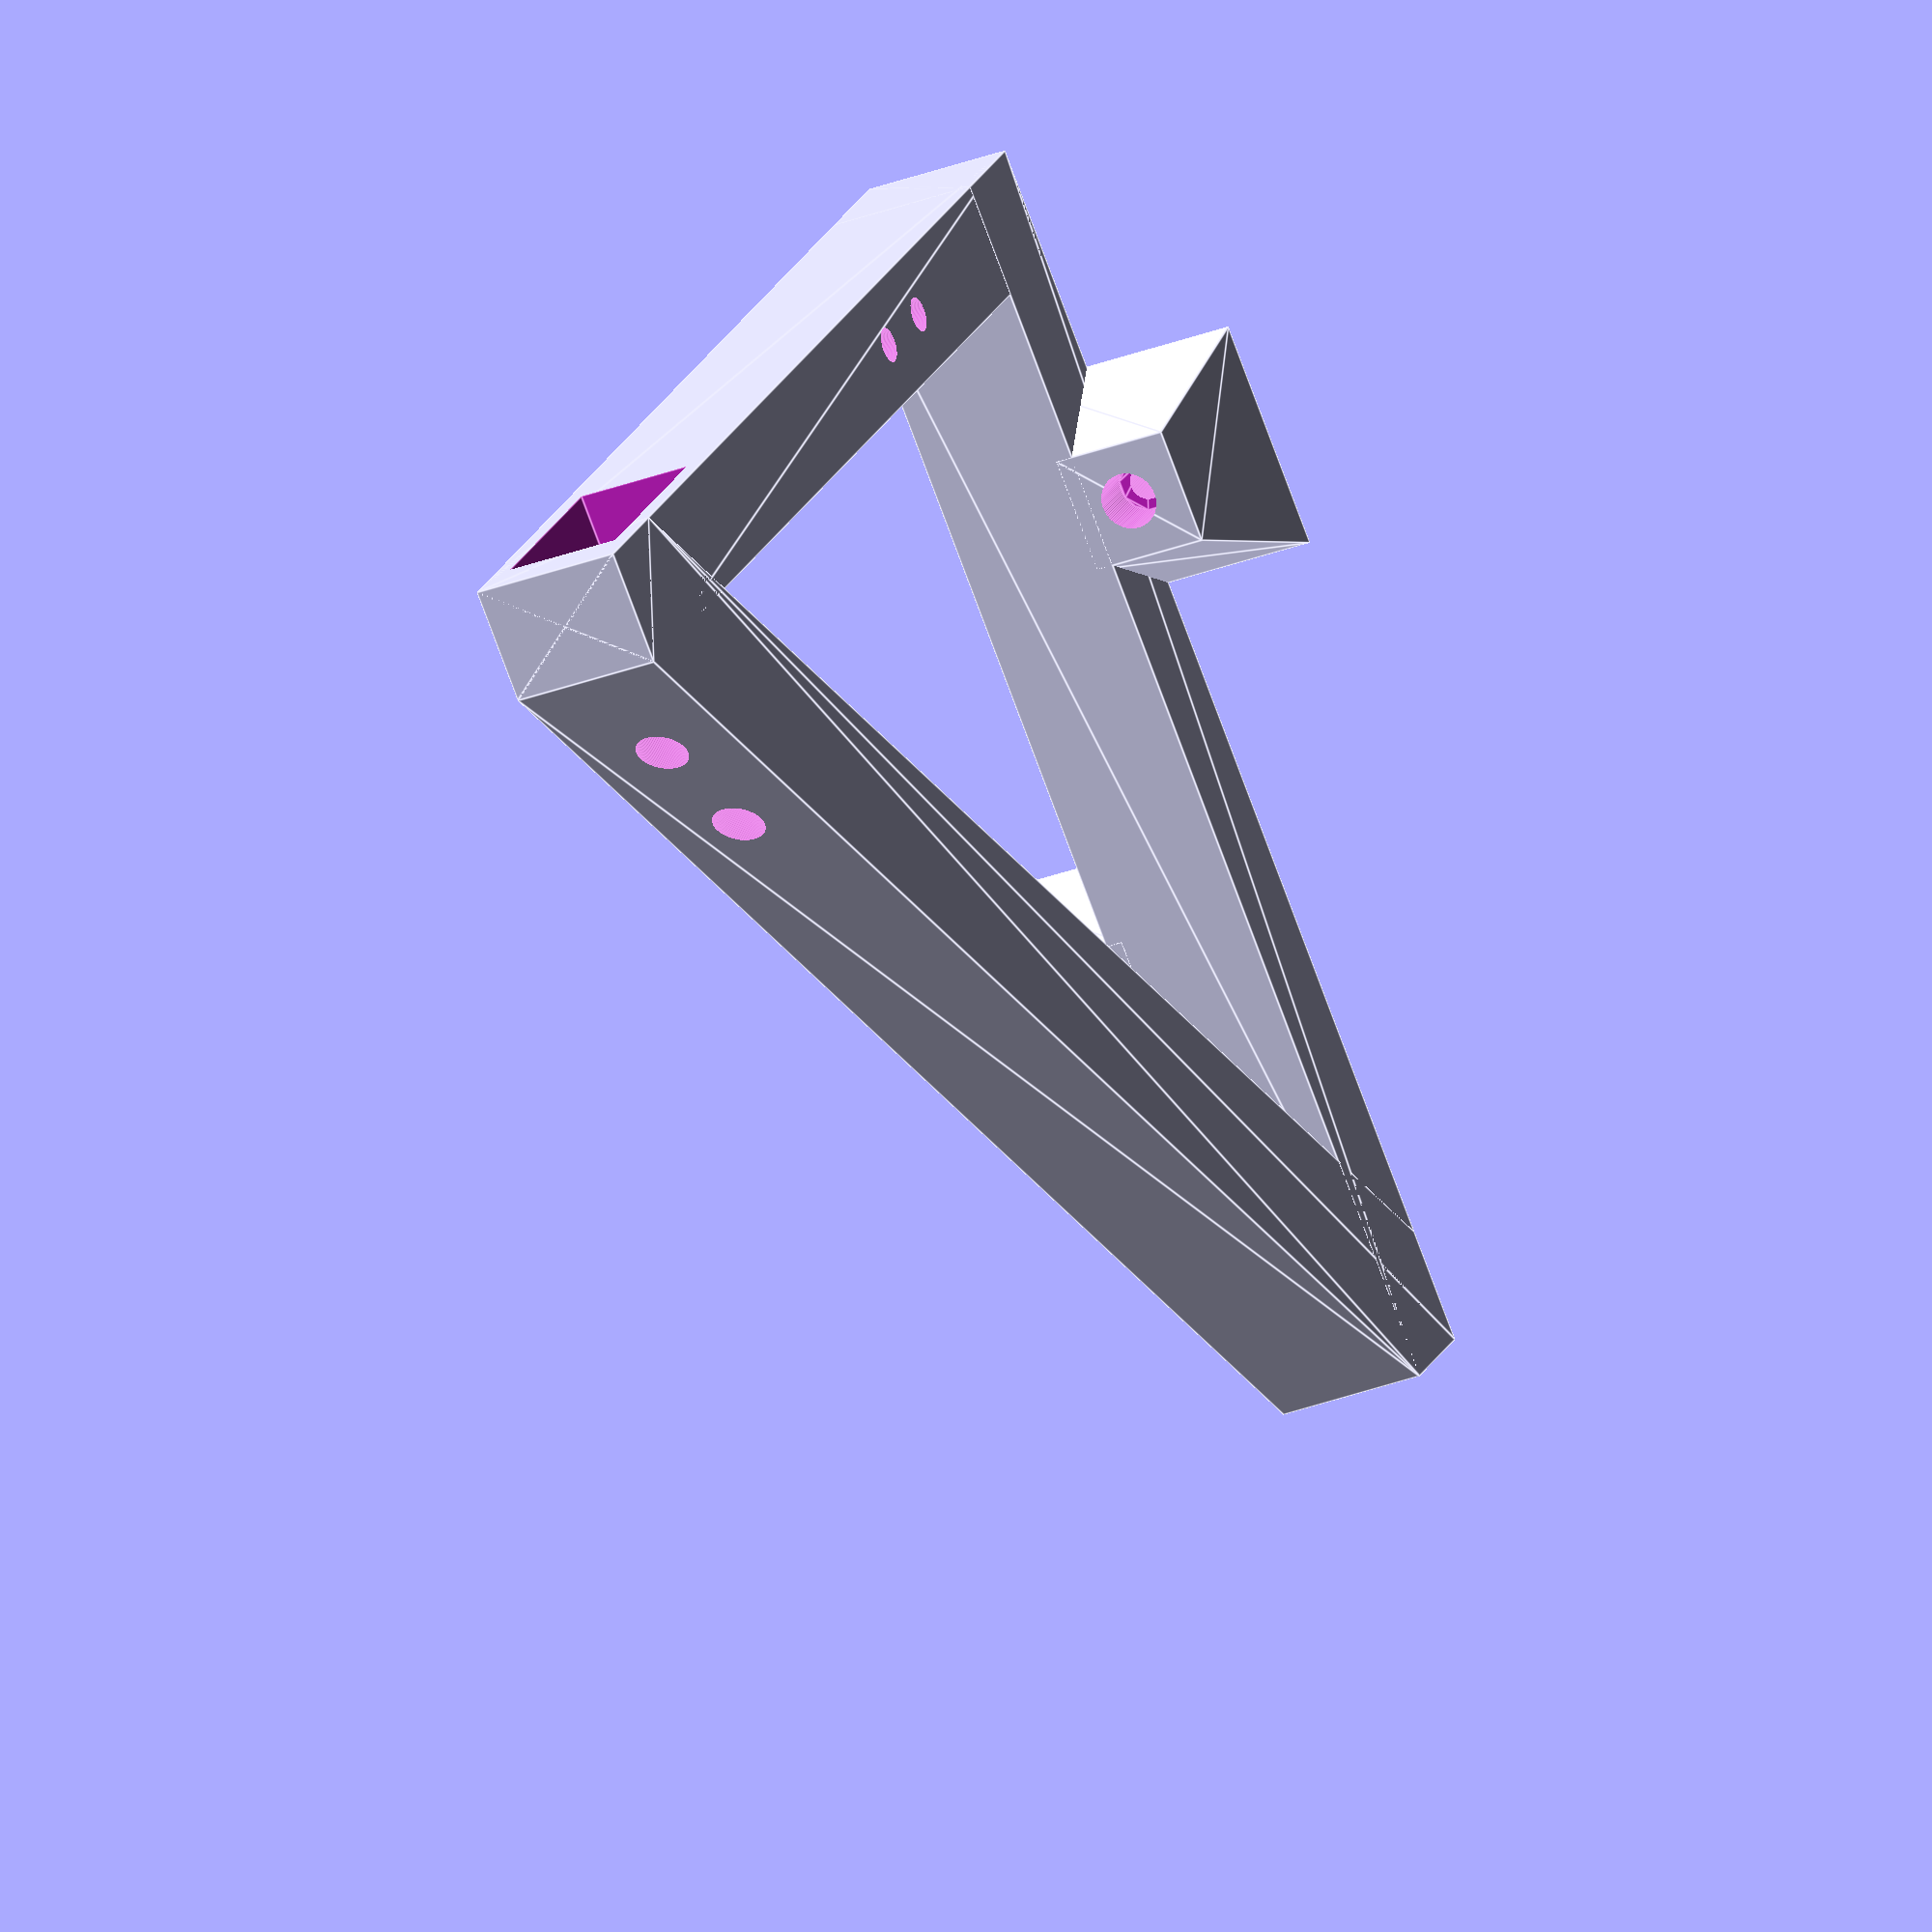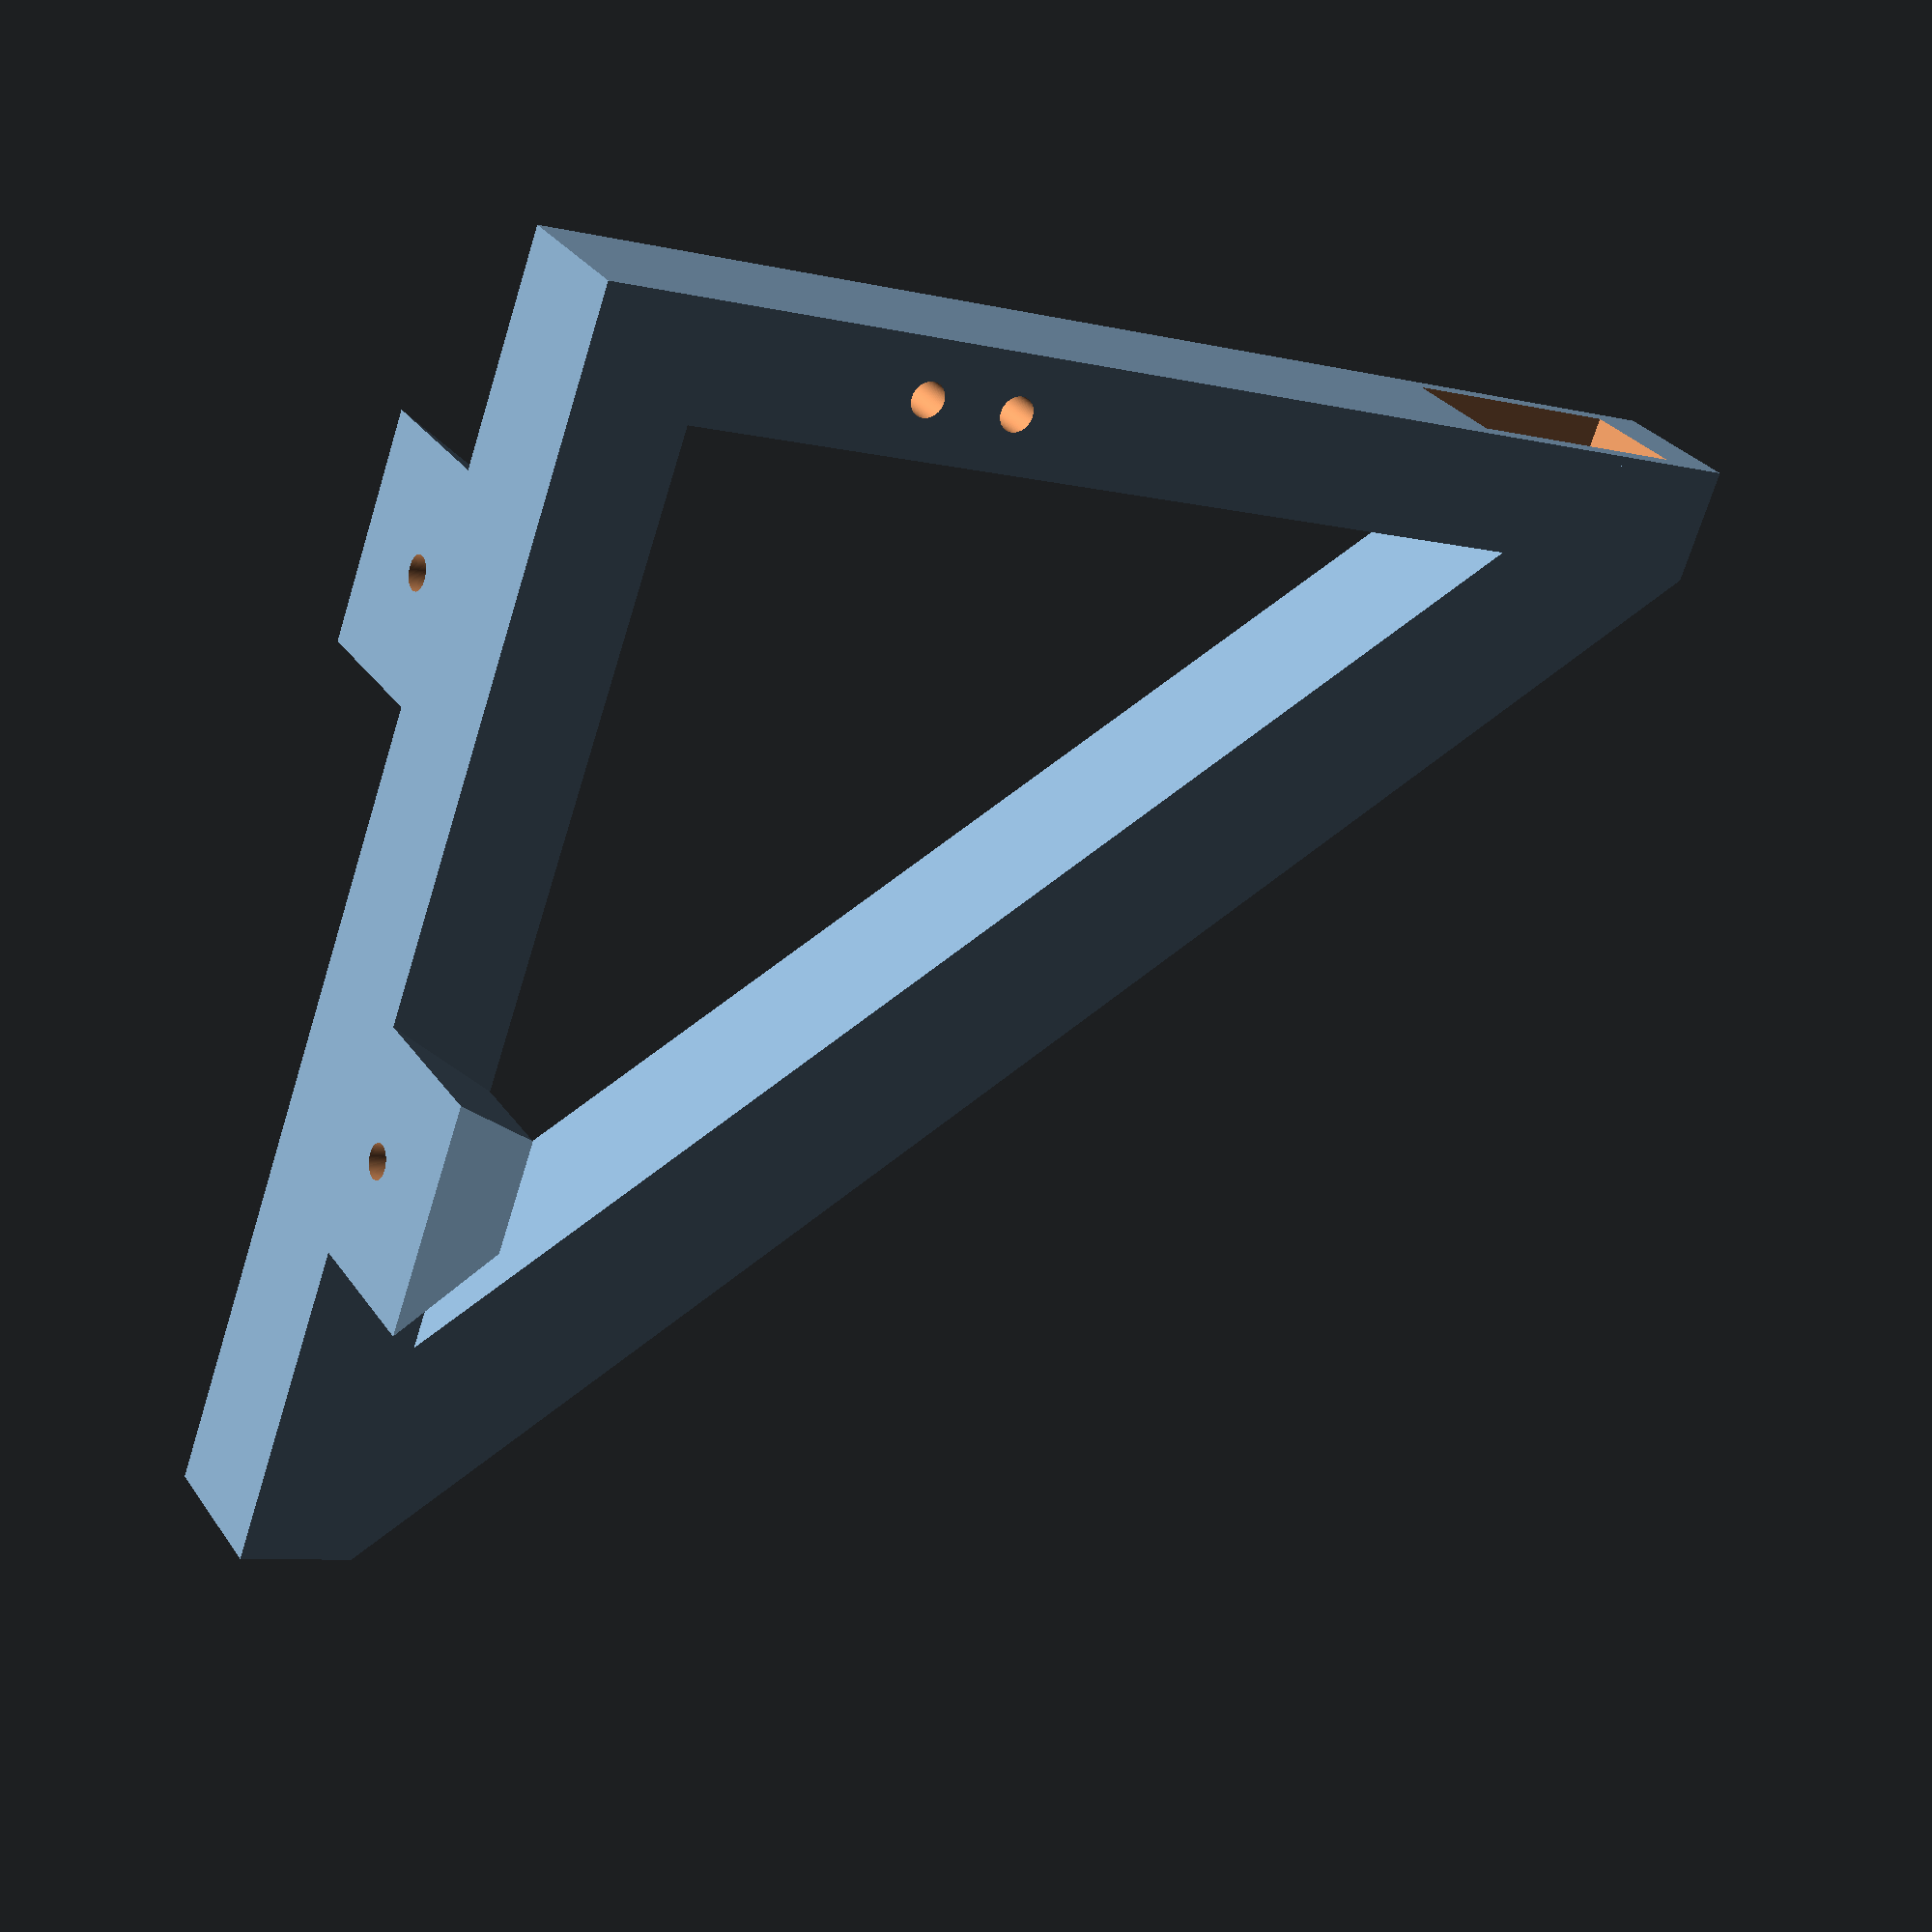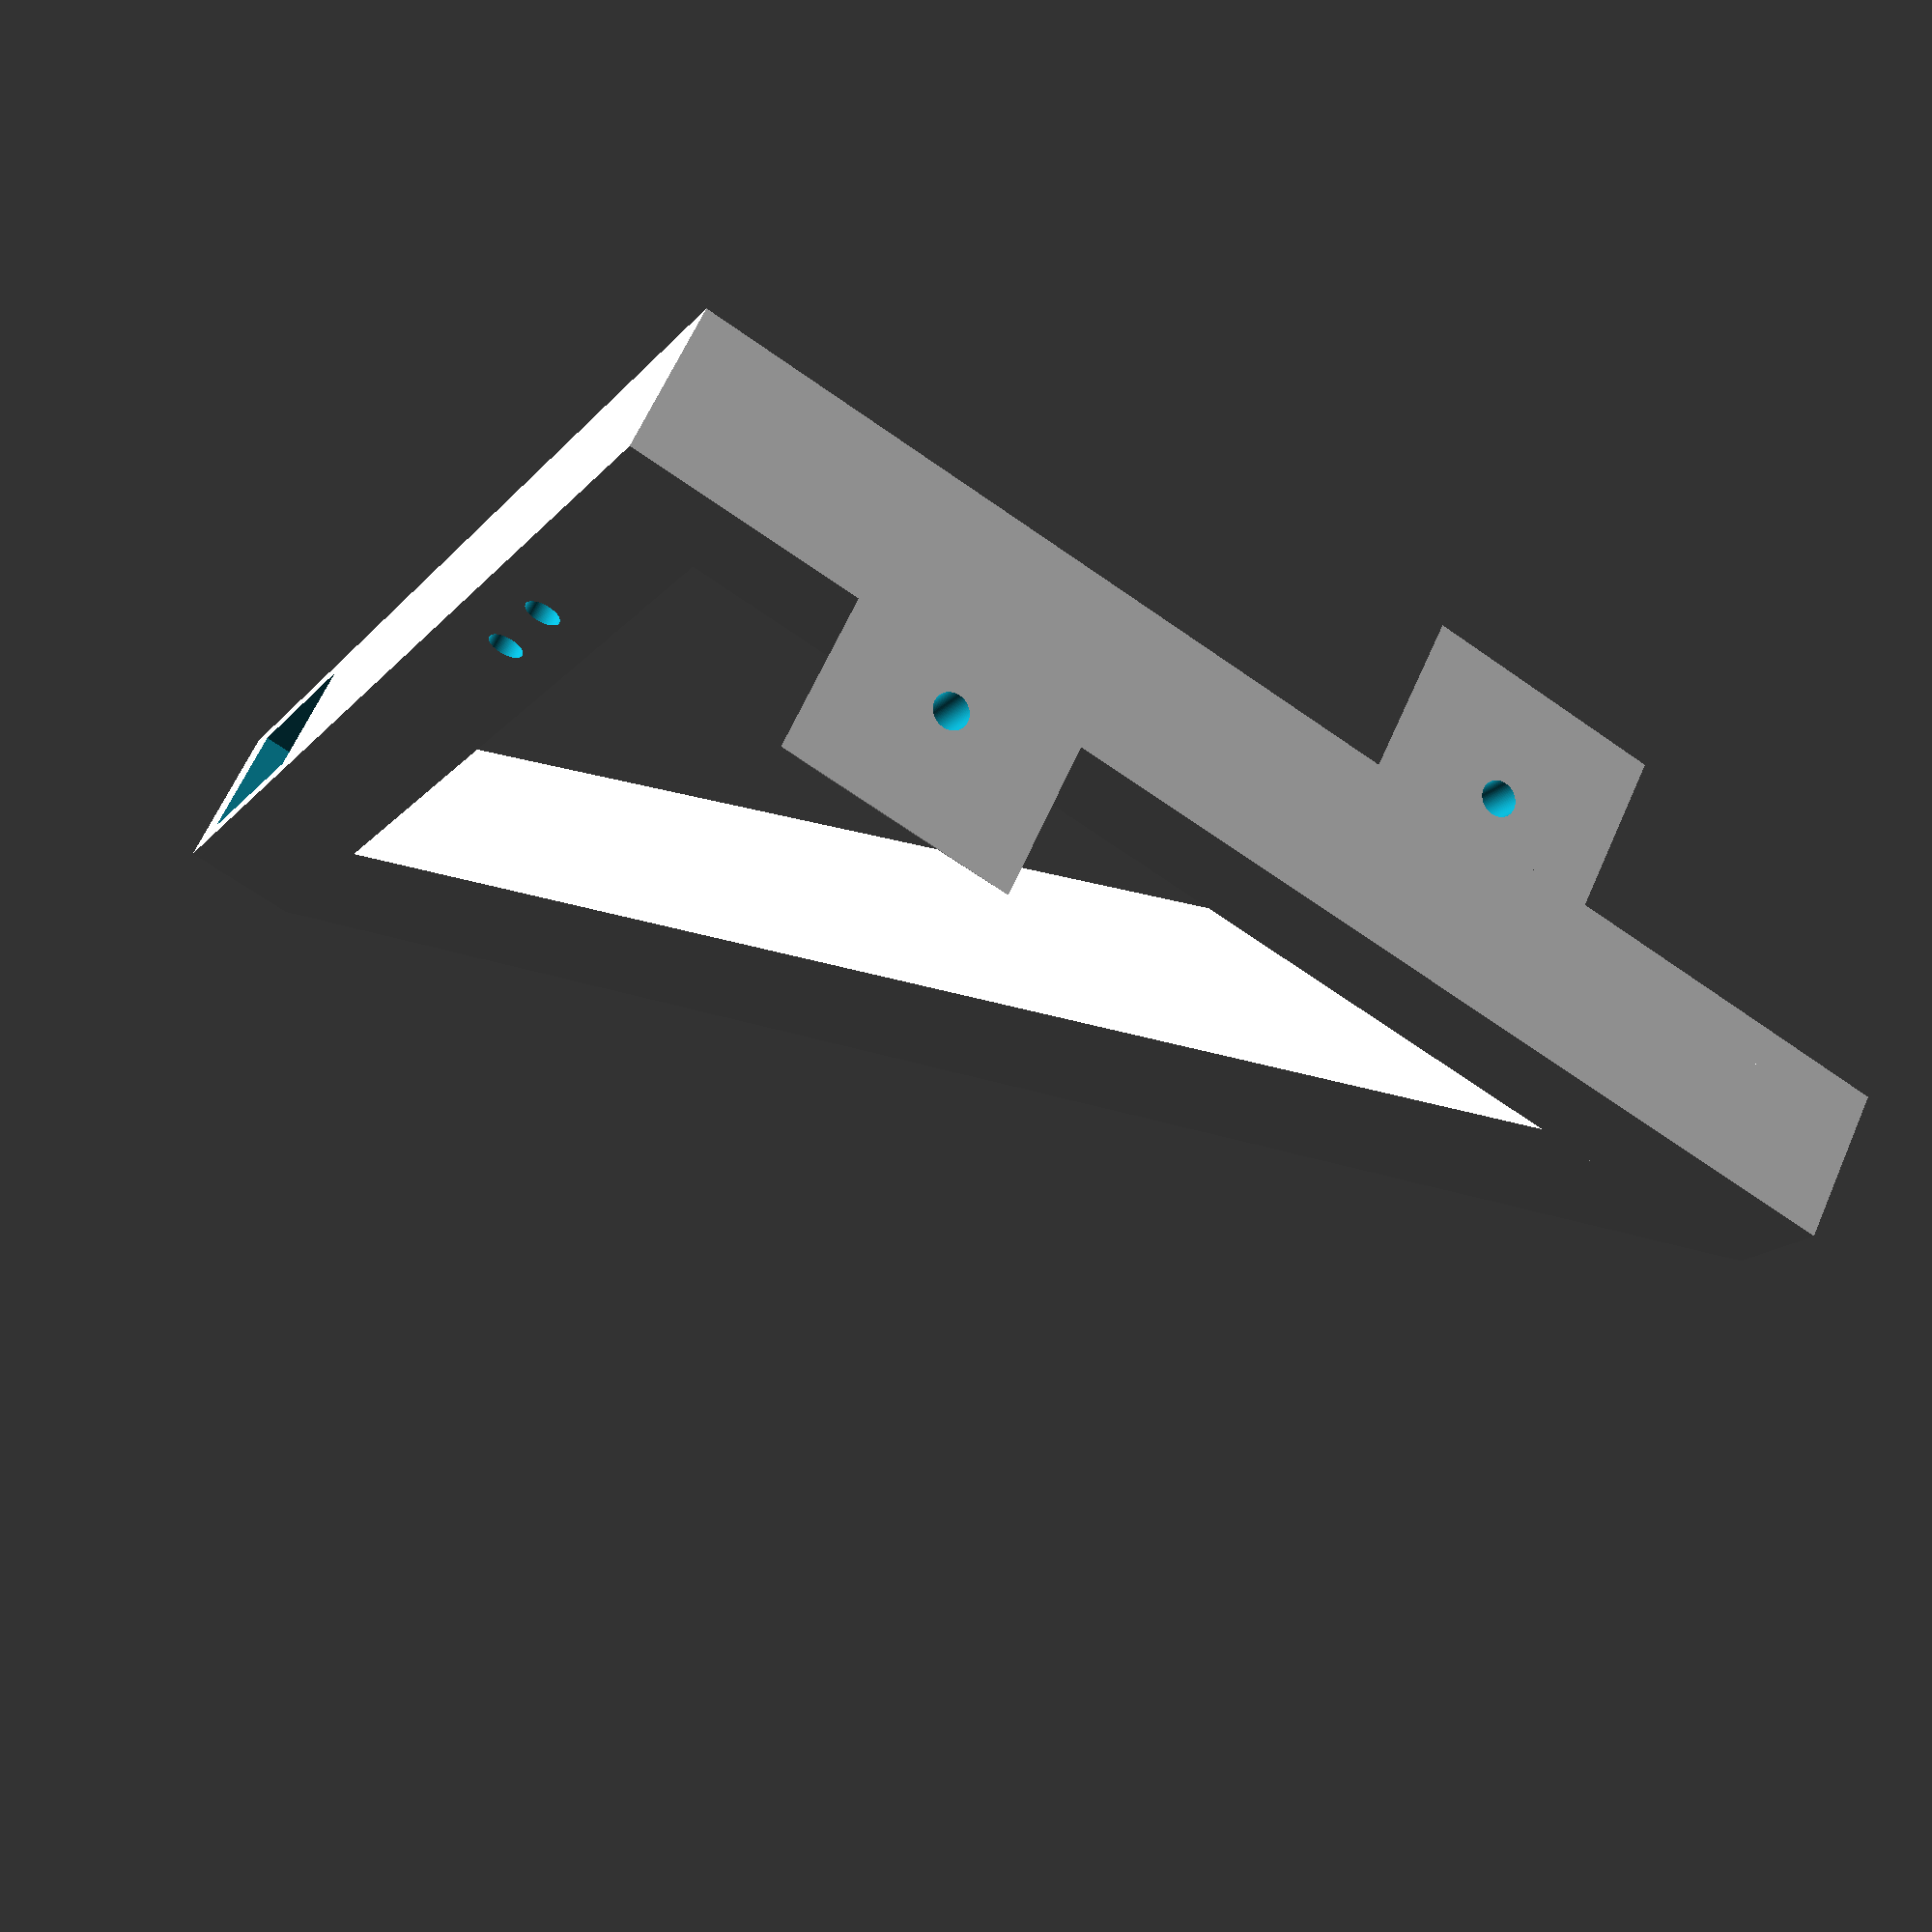
<openscad>

$fn = $preview ? 100 : 1000;

module Cylindricalheadscrew(head_diameter, tail_diameter) {
    union() {
        linear_extrude(height = 100) 
        circle(d = tail_diameter);
        translate([0, 0, 0])
        linear_extrude(height = 50) 
        circle(d = head_diameter);
    }
}

CLEARANCE = 0.1;

EXTRUSIONWIDTH = 20;
EXTRUSIONDEPTH = 40;
EXTRUSIONHEIGHT = 200;

ACTUAL_WIDTH = EXTRUSIONWIDTH + 6;

SCREW_TAIL_DIA = 5;
SCREW_HEAD_DIA = 8.3;

WALLSCREW_TAIL_DIAG = 5.9;
WALLSCREW_HEAD_DIAG = 9.8;

HOLE_DIA = 6;

module ExtrusionMountingPlate() {
    union() {
        cube(size = [EXTRUSIONWIDTH + CLEARANCE, EXTRUSIONDEPTH + CLEARANCE, EXTRUSIONWIDTH + CLEARANCE], center = true);

        translate([0, EXTRUSIONWIDTH / 2, 70])
        rotate([0, 180, 0])
        Cylindricalheadscrew(SCREW_HEAD_DIA, SCREW_TAIL_DIA);

        translate([0, EXTRUSIONWIDTH / -2, 70])
        rotate([0, 180, 0])
        Cylindricalheadscrew(SCREW_HEAD_DIA, SCREW_TAIL_DIA);
    }
}

module MountingPlate() {

    difference() {
        linear_extrude(height = EXTRUSIONWIDTH, scale = 2.0, center = true) 
        square(size = [EXTRUSIONWIDTH, EXTRUSIONWIDTH], center = true);

        translate([0, 0, -50])
        Cylindricalheadscrew(WALLSCREW_HEAD_DIAG, WALLSCREW_TAIL_DIAG);
    }
}

difference() {
    union() {
        difference() {
            hull() {
                cube(size = [ACTUAL_WIDTH, EXTRUSIONWIDTH, EXTRUSIONWIDTH], center = true);

                translate([0, EXTRUSIONHEIGHT, 0])
                cube(size = [ACTUAL_WIDTH, EXTRUSIONWIDTH, EXTRUSIONWIDTH], center = true);
            }


            translate([-30, EXTRUSIONHEIGHT / 4, 0])
            rotate([0, 90, 0])
            linear_extrude(height = 1000) 
            circle(d = HOLE_DIA);

            translate([-30, EXTRUSIONHEIGHT / 3, 0])
            rotate([0, 90, 0])
            linear_extrude(height = 1000) 
            circle(d = HOLE_DIA);
        }

        hull() {
            cube(size = [ACTUAL_WIDTH, EXTRUSIONWIDTH, EXTRUSIONWIDTH], center = true);

            translate([0, 0, EXTRUSIONHEIGHT])
            cube(size = [ACTUAL_WIDTH, EXTRUSIONWIDTH, EXTRUSIONWIDTH], center = true);
        }

        hull() {
            translate([0, EXTRUSIONHEIGHT, 0])
            cube(size = [ACTUAL_WIDTH, EXTRUSIONWIDTH, EXTRUSIONWIDTH], center = true);

            translate([0, 0, EXTRUSIONHEIGHT])
            cube(size = [ACTUAL_WIDTH, EXTRUSIONWIDTH, EXTRUSIONWIDTH], center = true);
        }

        translate([EXTRUSIONWIDTH, 0, EXTRUSIONHEIGHT * 1/4])
        rotate([0, 90, -90])
        MountingPlate();

        translate([-EXTRUSIONWIDTH, 0, EXTRUSIONHEIGHT * 1/1.5])
        rotate([0, 90, -90])
        MountingPlate();
    }

    translate([0, EXTRUSIONHEIGHT - EXTRUSIONWIDTH, 0]) 
    ExtrusionMountingPlate();
}

</openscad>
<views>
elev=257.7 azim=341.2 roll=339.7 proj=o view=edges
elev=250.0 azim=119.5 roll=17.2 proj=p view=wireframe
elev=65.0 azim=46.6 roll=234.4 proj=p view=wireframe
</views>
